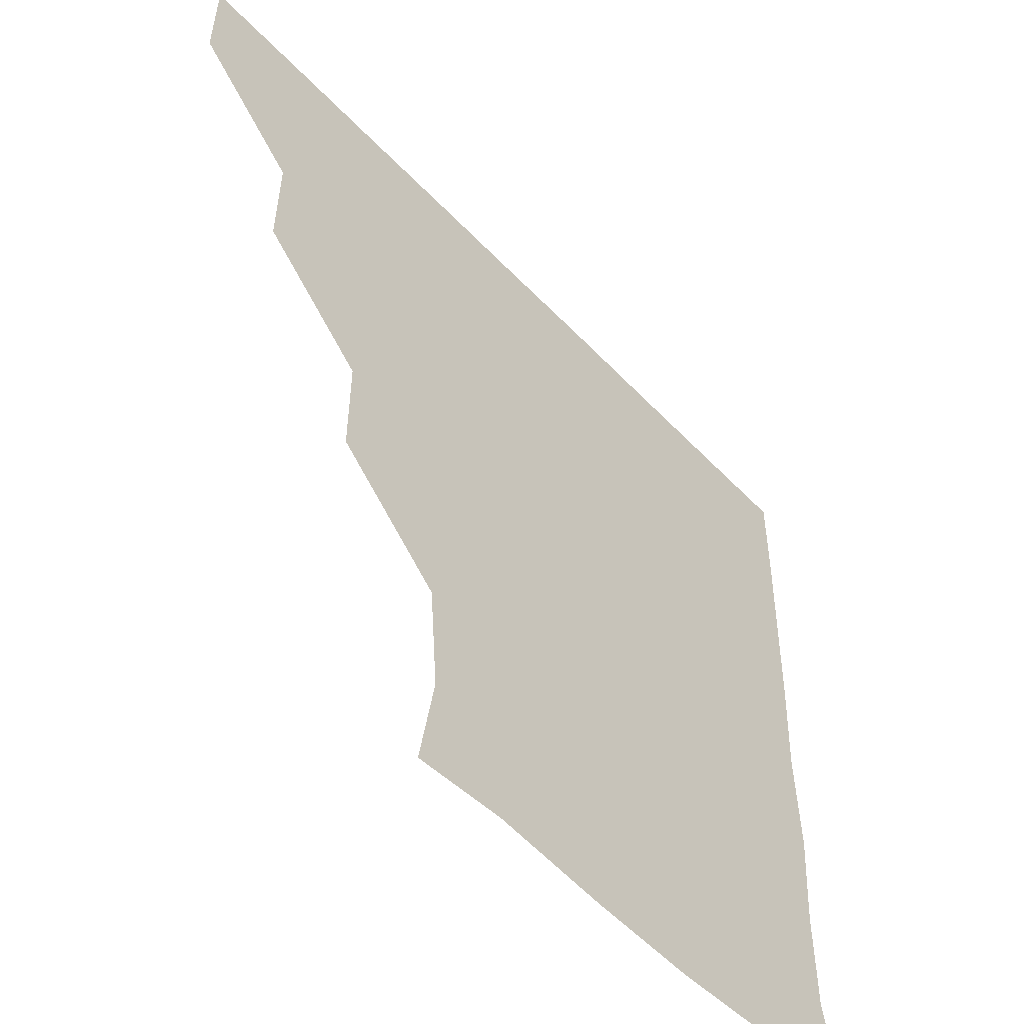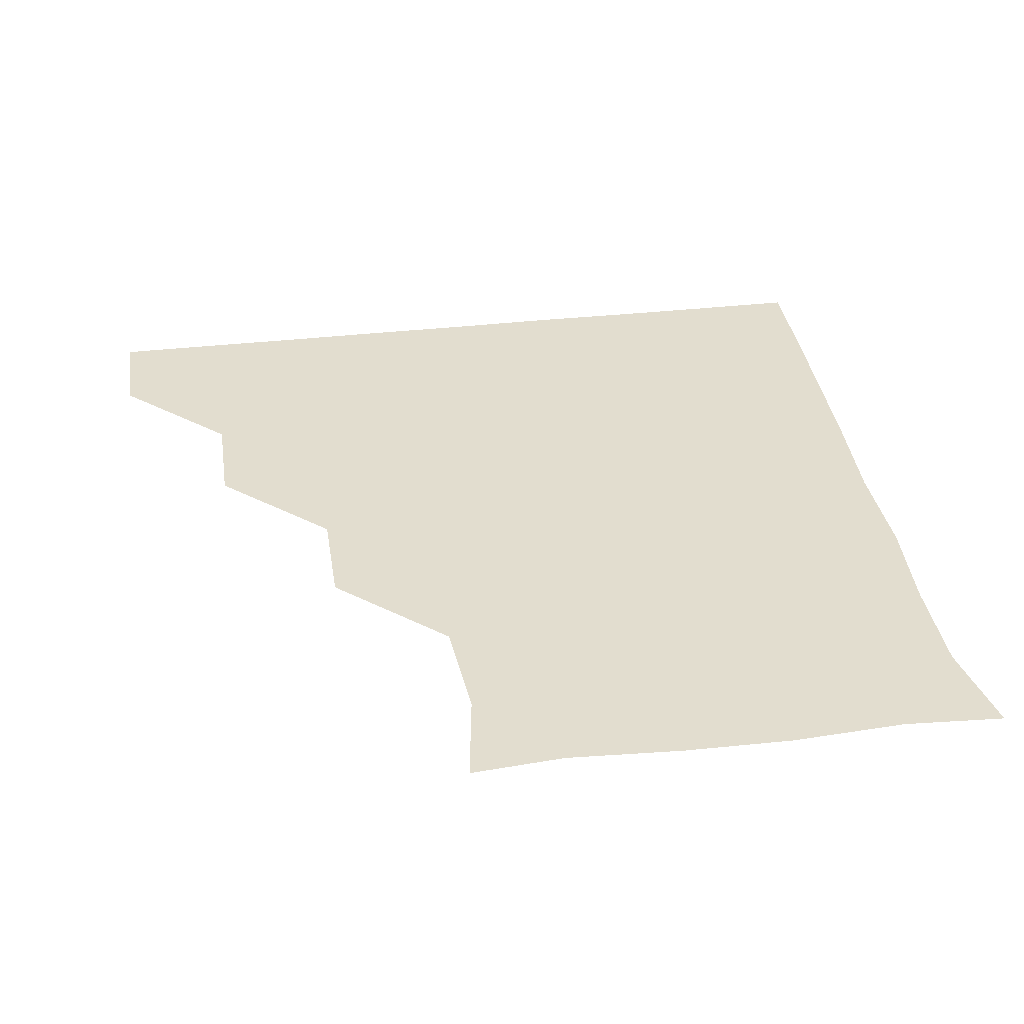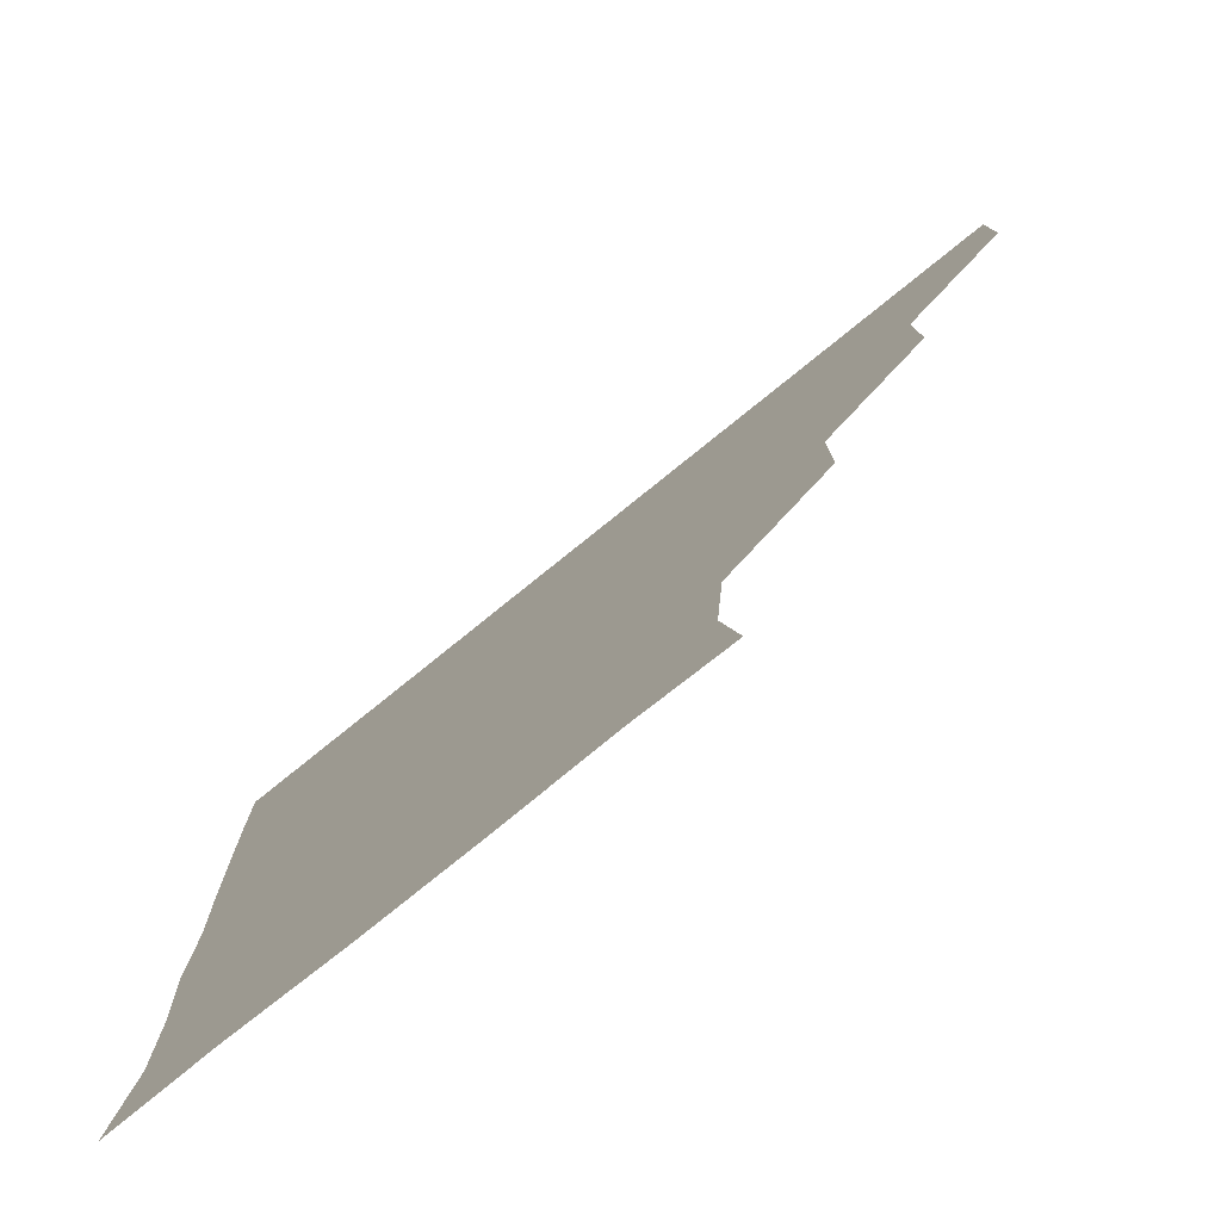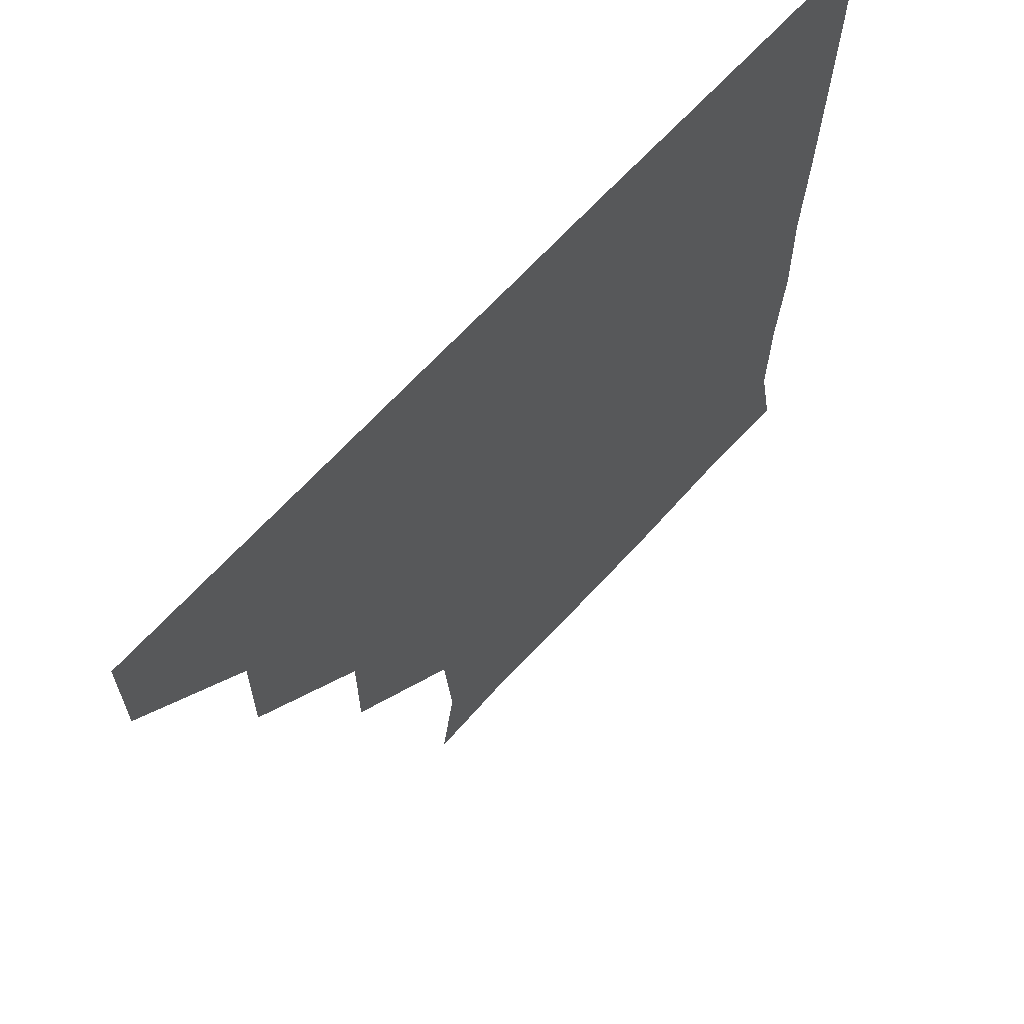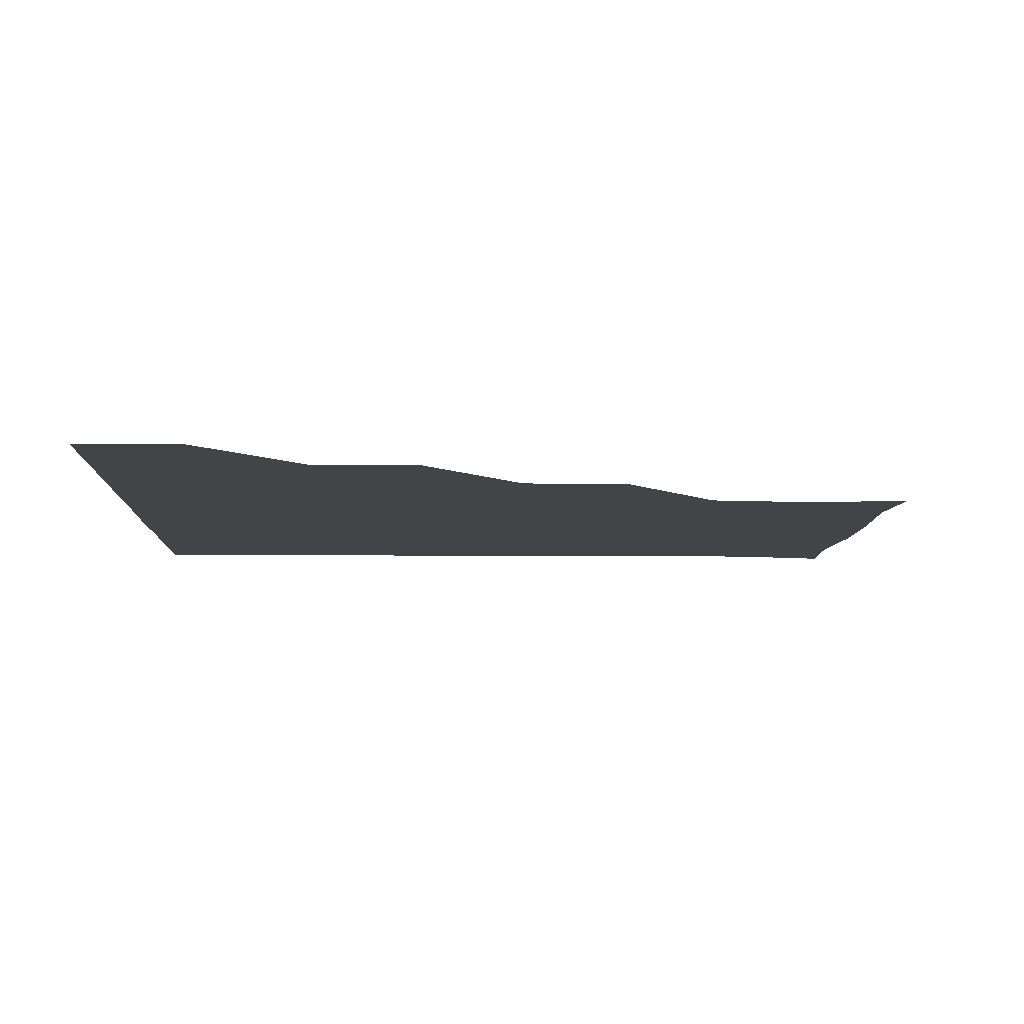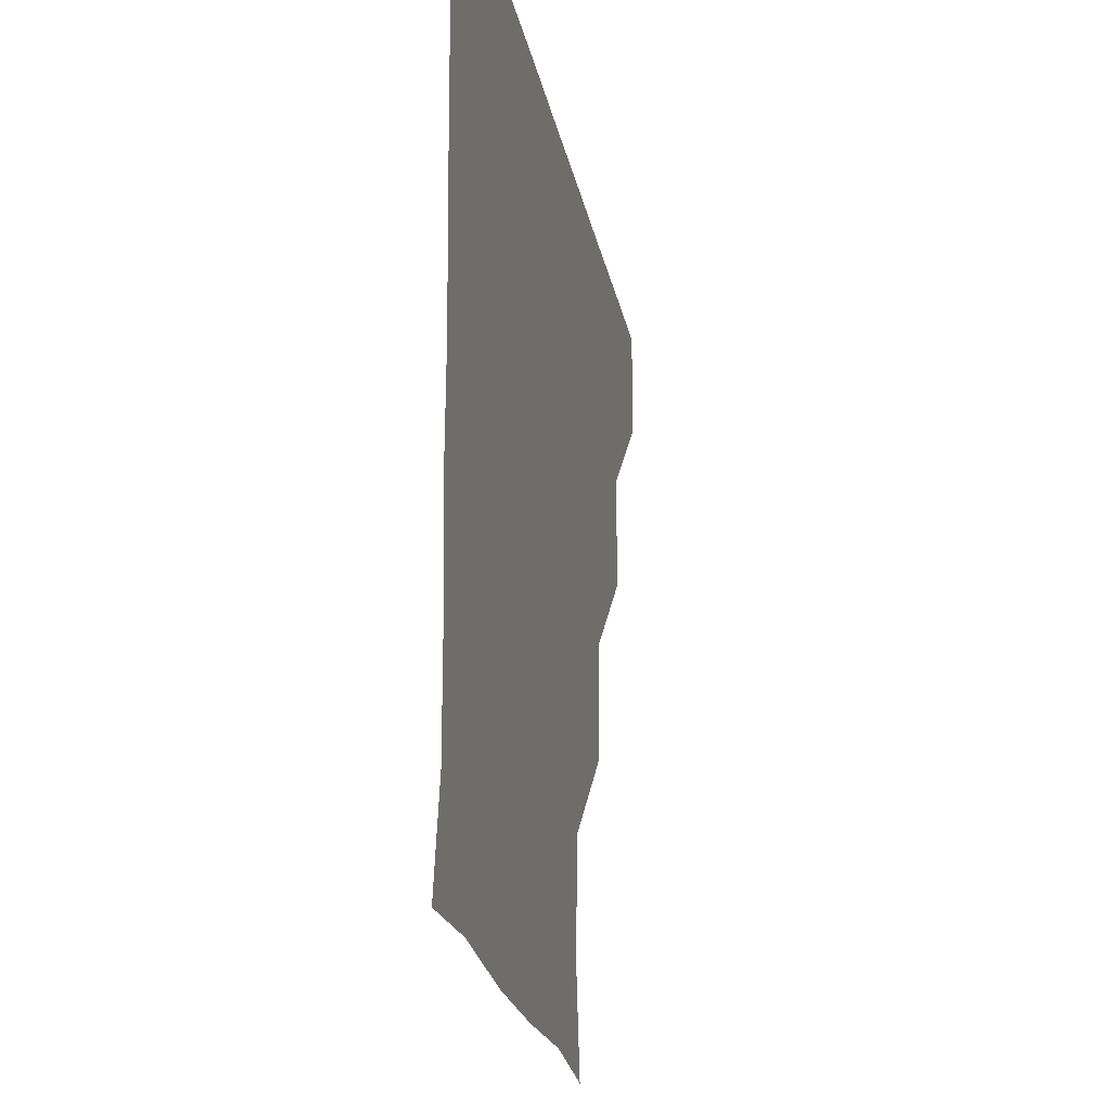
<metadata>
{"format":"obj","ext":"obj","renderer":"f3d","projection":"perspective","resolution":1024,"background":"white","views":[{"elev":-53.8,"azim":-47.8,"up":"+Y"},{"elev":34.8,"azim":-8.8,"up":"+Z"},{"elev":-78.9,"azim":-141.2,"up":"+Y"},{"elev":65.9,"azim":-47.8,"up":"+Y"},{"elev":-8.1,"azim":-92.7,"up":"+Z"},{"elev":-23.3,"azim":100.8,"up":"+Y"}]}
</metadata>
<code>
v 451 360.9 0
v 451.1 391 0
v 481.4 299.5 0
v 481.7 330.7 0
v 481.2 361.1 0
v 481 391.1 0
v 512.3 238.8 0
v 512.4 269.7 0
v 511.5 301.6 0
v 511.3 331.4 0
v 511.1 361 0
v 511 391 0
v 541.3 149.6 0
v 545.8 178.3 0
v 543.4 209.6 0
v 541.6 241 0
v 541.3 271.7 0
v 541.4 301.7 0
v 541.2 331.2 0
v 541 361 0
v 541 391.1 0
v 567.9 151.7 0
v 572 182.5 0
v 572.2 211.8 0
v 571.5 241.8 0
v 571.2 271.7 0
v 571.2 301.8 0
v 571.2 331.2 0
v 571.3 360.9 0
v 570.9 391 0
v 600.8 149.7 0
v 601.8 181.3 0
v 601.1 212.6 0
v 601.2 242.1 0
v 601.3 271.7 0
v 601.1 301.5 0
v 601.2 331.3 0
v 601.2 360.8 0
v 600.7 391.3 0
v 631.4 149.2 0
v 631 182.8 0
v 630.7 213.1 0
v 630.8 242.4 0
v 631.1 272.2 0
v 631.2 301.7 0
v 631.1 331.2 0
v 631.3 361 0
v 630.8 391 0
v 664 151.1 0
v 659.6 182.8 0
v 659.7 212.9 0
v 660.3 242 0
v 660.6 271.8 0
v 660.7 302.1 0
v 661.1 331.5 0
v 661.2 361.2 0
v 661 390.9 0
v 692.2 149.2 0
v 686.7 177.9 0
v 686.9 208.1 0
v 688.8 237.9 0
v 688 269.4 0
v 689.3 300 0
v 690.1 330.8 0
v 690.7 361.2 0
v 691 391 0
v 721 391 0
f 4 5 1
f 1 5 2
f 5 6 2
f 8 9 3
f 3 9 4
f 9 10 4
f 4 10 5
f 10 11 5
f 5 11 6
f 11 12 6
f 15 16 7
f 7 16 8
f 16 17 8
f 8 17 9
f 17 18 9
f 9 18 10
f 18 19 10
f 10 19 11
f 19 20 11
f 11 20 12
f 20 21 12
f 13 22 14
f 22 23 14
f 14 23 15
f 23 24 15
f 15 24 16
f 24 25 16
f 16 25 17
f 25 26 17
f 17 26 18
f 26 27 18
f 18 27 19
f 27 28 19
f 19 28 20
f 28 29 20
f 20 29 21
f 29 30 21
f 22 31 23
f 31 32 23
f 23 32 24
f 32 33 24
f 24 33 25
f 33 34 25
f 25 34 26
f 34 35 26
f 26 35 27
f 35 36 27
f 27 36 28
f 36 37 28
f 28 37 29
f 37 38 29
f 29 38 30
f 38 39 30
f 31 40 32
f 40 41 32
f 32 41 33
f 41 42 33
f 33 42 34
f 42 43 34
f 34 43 35
f 43 44 35
f 35 44 36
f 44 45 36
f 36 45 37
f 45 46 37
f 37 46 38
f 46 47 38
f 38 47 39
f 47 48 39
f 40 49 41
f 49 50 41
f 41 50 42
f 50 51 42
f 42 51 43
f 51 52 43
f 43 52 44
f 52 53 44
f 44 53 45
f 53 54 45
f 45 54 46
f 54 55 46
f 46 55 47
f 55 56 47
f 47 56 48
f 56 57 48
f 49 58 50
f 58 59 50
f 50 59 51
f 59 60 51
f 51 60 52
f 60 61 52
f 52 61 53
f 61 62 53
f 53 62 54
f 62 63 54
f 54 63 55
f 63 64 55
f 55 64 56
f 64 65 56
f 56 65 57
f 65 66 57

</code>
